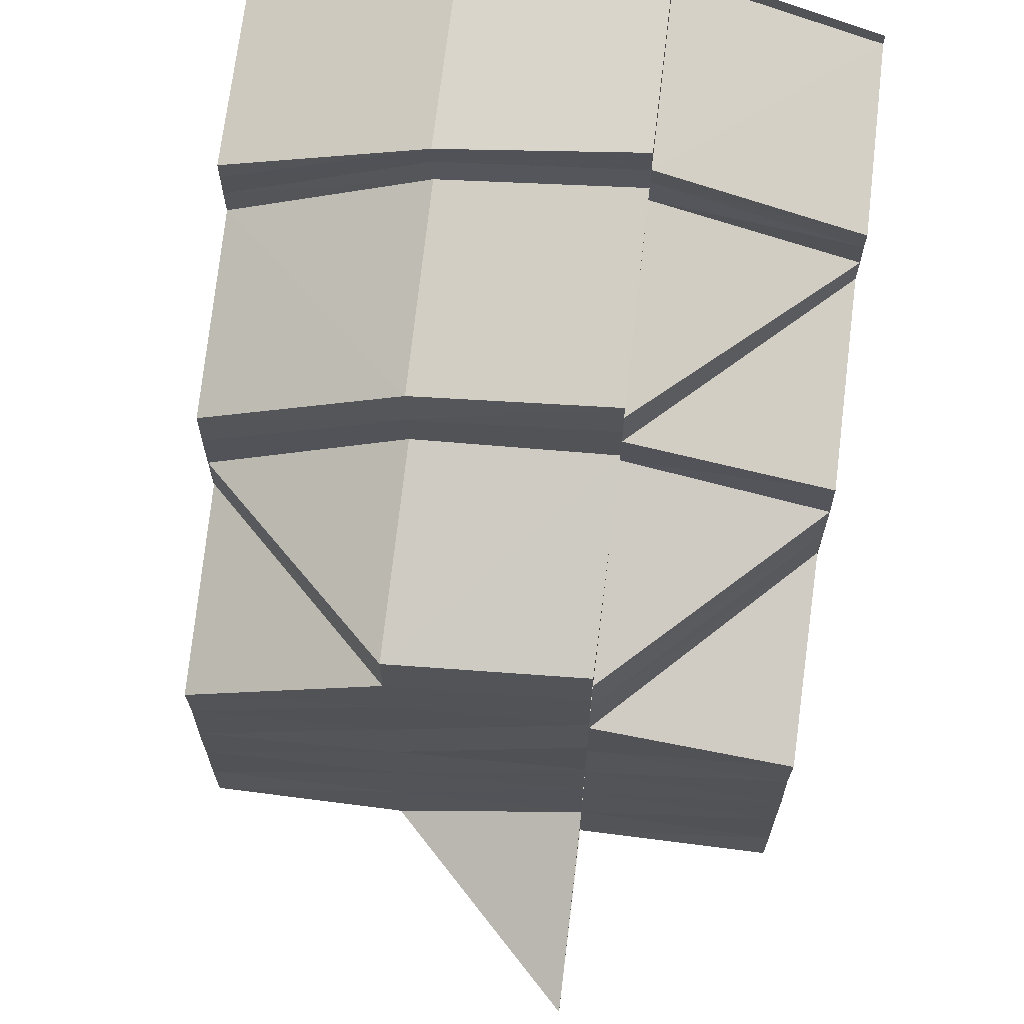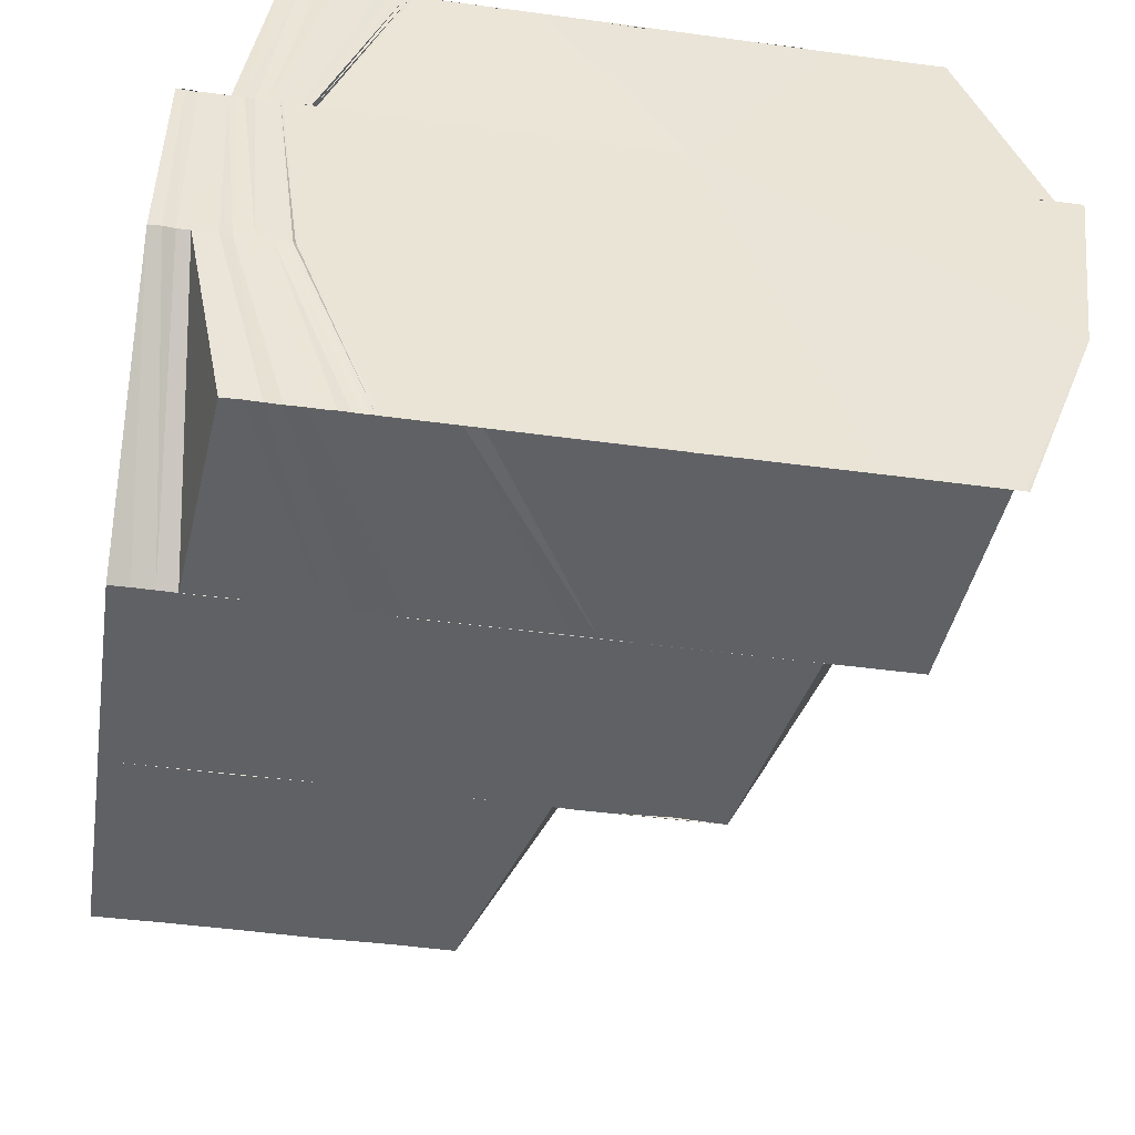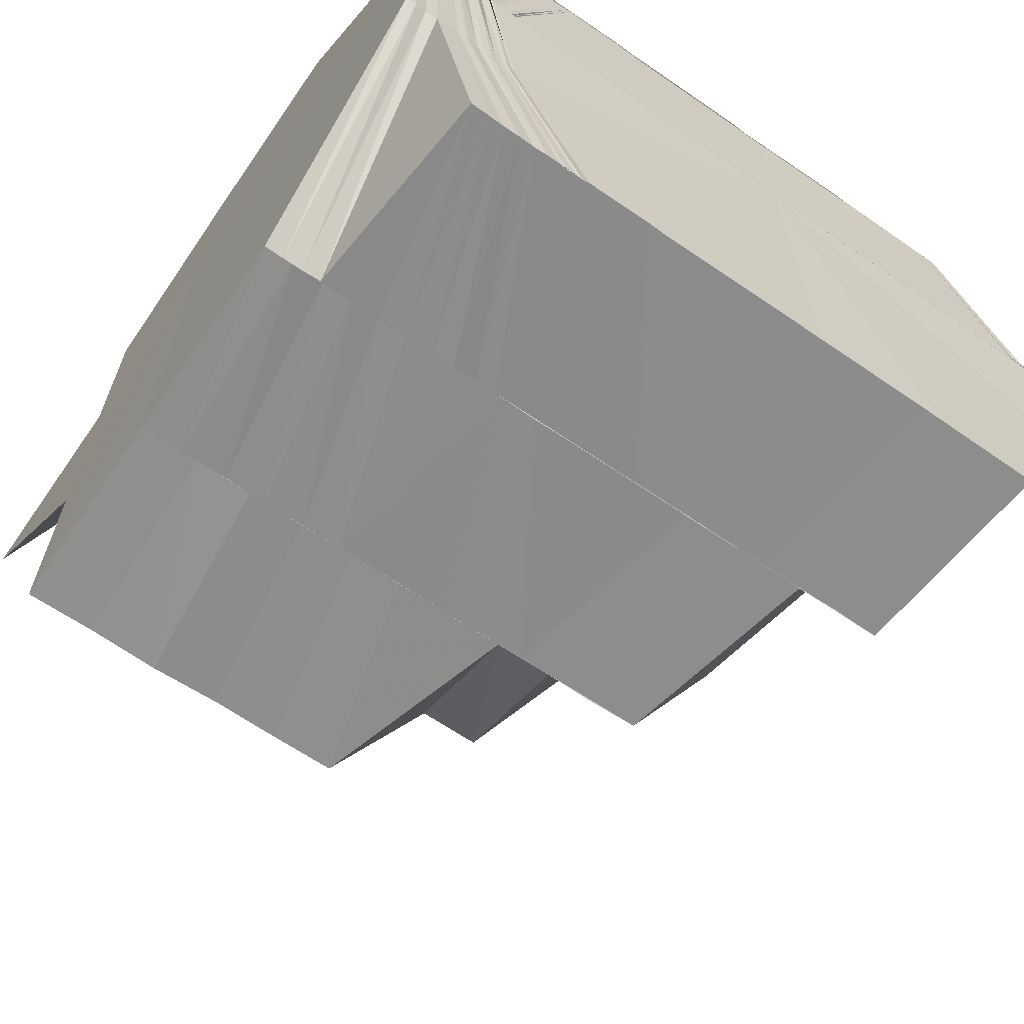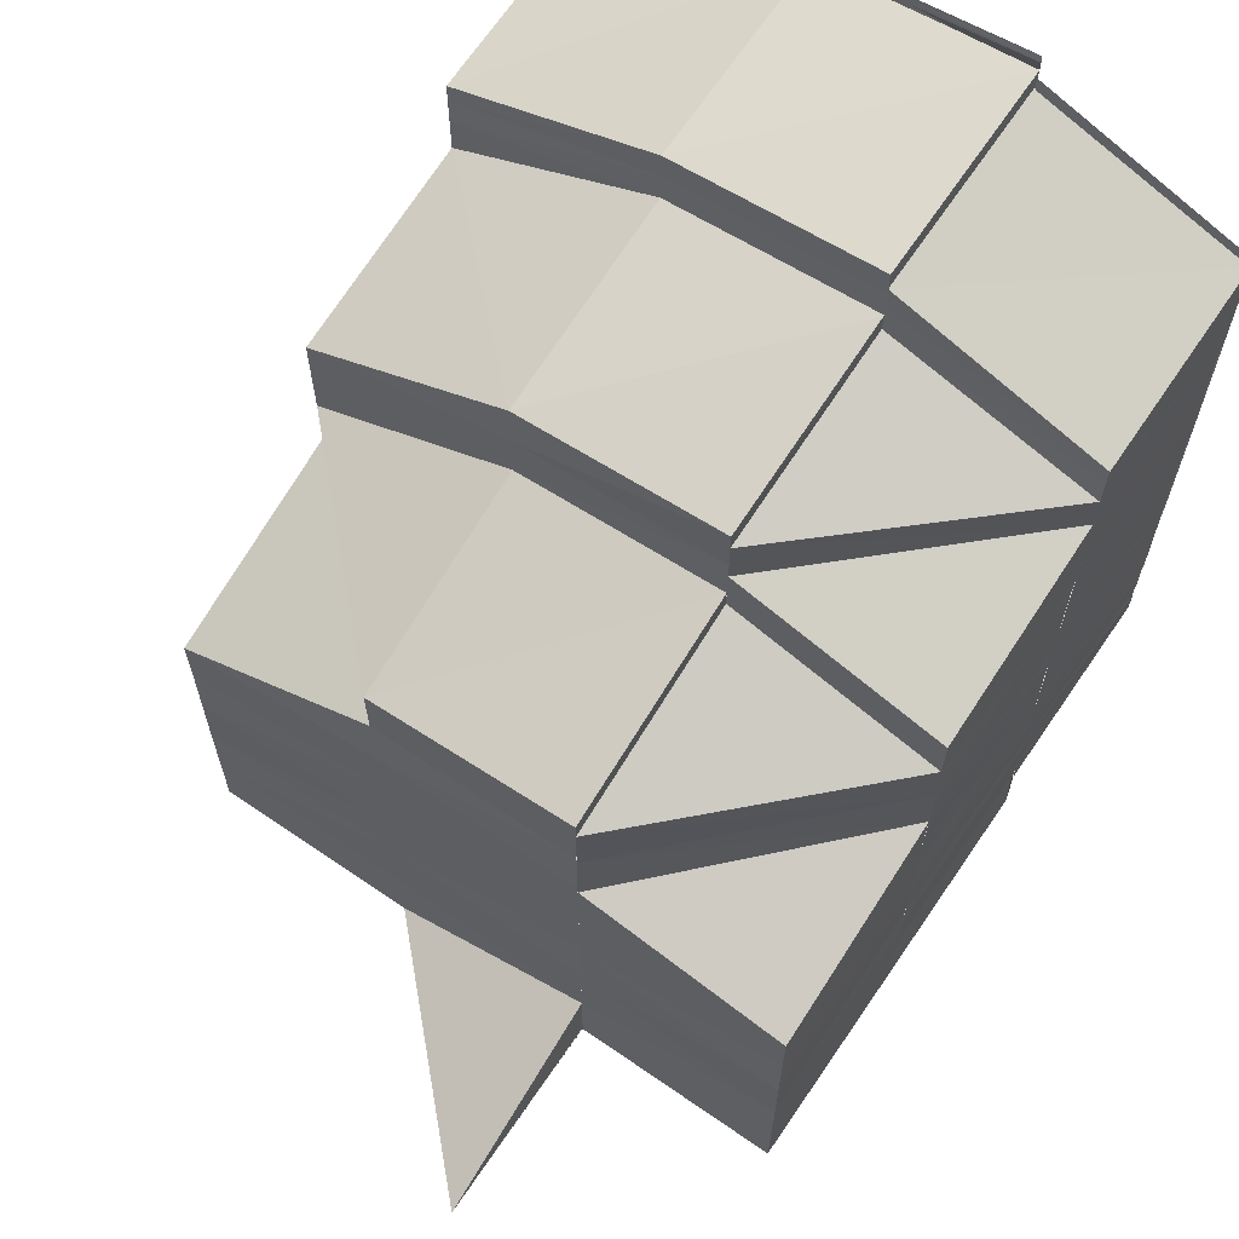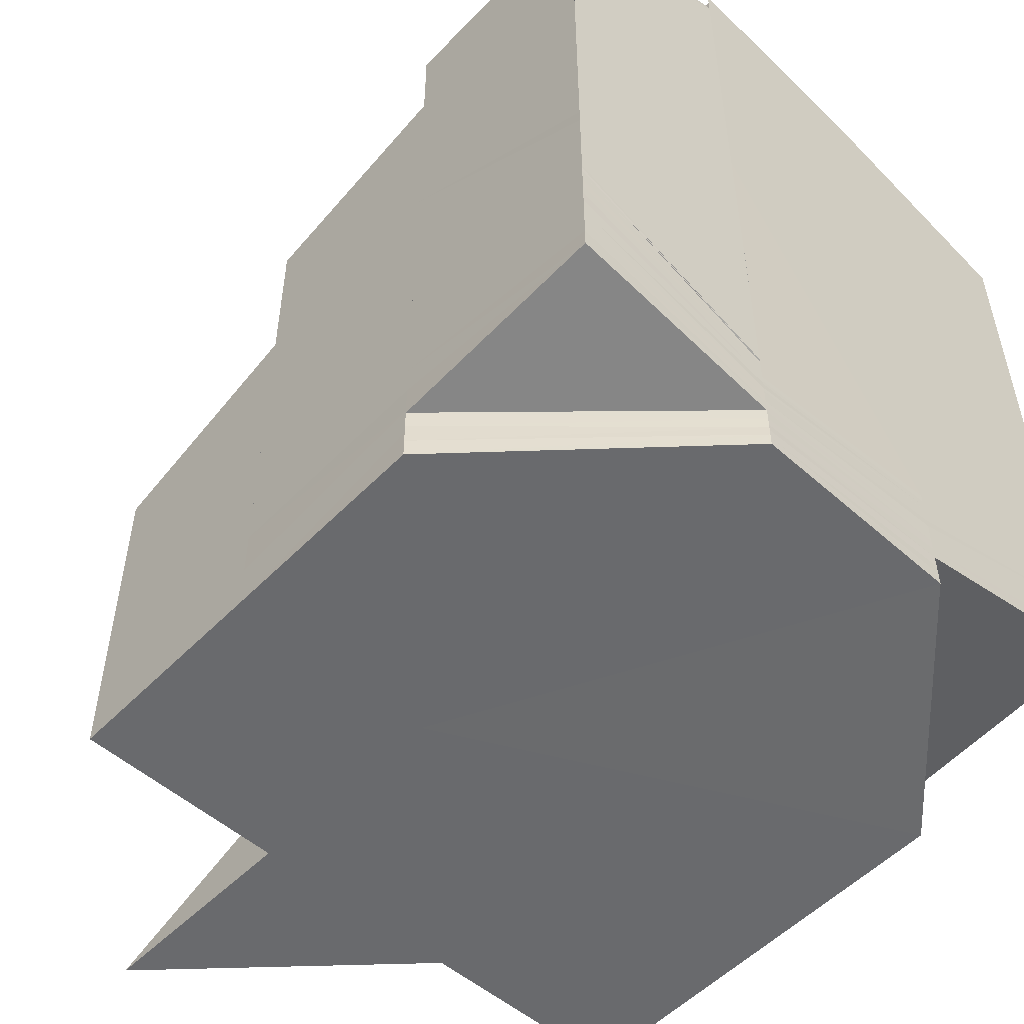
<metadata>
{"format":"obj","ext":"obj","renderer":"f3d","projection":"perspective","resolution":1024,"background":"white","views":[{"elev":67.0,"azim":97.0,"up":"+Z"},{"elev":-47.7,"azim":-98.6,"up":"+Y"},{"elev":-64.7,"azim":-124.7,"up":"+Y"},{"elev":65.3,"azim":124.7,"up":"+Z"},{"elev":-53.1,"azim":-132.9,"up":"+Z"}]}
</metadata>
<code>
o 16124
v 2230 1871 10.84
v 2230 1871 10.85
v 2230 1871 10.84
v 2230 1871 10.85
v 2230 1871 10.84
v 2230 1871 10.85
v 2230 1871 10.84
v 2230 1871 10.85
v 2230 1871 10.85
v 2230 1871 10.84
v 2230 1871 10.85
v 2230 1871 10.85
v 2230 1871 10.85
v 2230 1871 10.85
v 2230 1871 10.84
v 2230 1871 10.84
v 2230 1871 10.85
v 2230 1871 10.85
v 2230 1871 10.85
v 2230 1871 10.85
v 2230 1871 10.86
v 2230 1871 10.85
v 2230 1871 10.85
v 2230 1871 10.85
v 2230 1871 10.84
v 2230 1871 10.84
v 2230 1871 10.86
v 2230 1871 10.85
v 2230 1871 10.85
v 2230 1871 10.85
v 2230 1871 10.86
v 2230 1871 10.86
v 2230 1871 10.85
v 2230 1871 10.85
v 2230 1871 10.86
v 2230 1871 10.85
v 2230 1871 10.86
v 2230 1871 10.86
v 2230 1871 10.86
v 2230 1871 10.87
v 2230 1871 10.86
v 2230 1871 10.86
v 2230 1871 10.86
v 2230 1871 10.87
v 2230 1871 10.86
v 2230 1871 10.87
v 2230 1871 10.87
v 2230 1871 10.87
v 2230 1871 10.87
v 2230 1871 10.87
v 2230 1871 10.87
v 2230 1871 10.87
v 2230 1871 10.87
v 2230 1871 10.87
v 2230 1871 10.87
v 2230 1871 10.87
v 2230 1871 10.86
v 2230 1871 10.86
v 2230 1871 10.86
v 2230 1871 10.86
v 2230 1871 10.86
v 2230 1871 10.85
v 2230 1871 10.86
v 2230 1871 10.85
v 2230 1871 10.85
v 2230 1871 10.88
v 2230 1871 10.87
v 2230 1871 10.87
v 2230 1871 10.88
v 2230 1871 10.88
v 2230 1871 10.88
v 2230 1871 10.88
v 2230 1871 10.88
v 2230 1871 10.88
v 2230 1871 10.87
v 2230 1871 10.88
v 2230 1871 10.87
v 2230 1871 10.87
v 2230 1871 10.88
v 2230 1871 10.88
v 2230 1871 10.87
v 2230 1871 10.88
v 2230 1871 10.88
v 2230 1871 10.88
v 2230 1871 10.88
v 2230 1871 10.88
v 2230 1871 10.88
v 2230 1871 10.87
v 2230 1871 10.88
v 2230 1871 10.87
v 2230 1871 10.88
v 2230 1871 10.87
v 2230 1871 10.87
v 2230 1871 10.86
v 2230 1871 10.86
v 2230 1871 10.86
v 2230 1871 10.85
v 2230 1871 10.86
v 2230 1871 10.85
v 2230 1871 10.85
v 2230 1871 10.85
v 2230 1871 10.85
v 2230 1871 10.85
v 2230 1871 10.85
v 2230 1871 10.85
v 2230 1871 10.85
v 2230 1871 10.85
v 2230 1871 10.85
v 2230 1871 10.85
v 2230 1871 10.85
v 2230 1871 10.85
v 2230 1871 10.85
v 2230 1871 10.85
v 2230 1871 10.84
v 2230 1871 10.84
v 2230 1871 10.85
v 2230 1871 10.85
v 2230 1871 10.85
v 2230 1871 10.85
v 2230 1871 10.85
v 2230 1871 10.84
v 2230 1871 10.85
v 2230 1871 10.84
v 2230 1871 10.84
v 2230 1871 10.84
v 2230 1871 10.84
v 2230 1871 10.84
v 2230 1871 10.84
v 2230 1871 10.84
v 2230 1871 10.84
v 2230 1871 10.84
v 2230 1871 10.84
v 2230 1871 10.84
v 2230 1871 10.84
v 2230 1871 10.84
v 2230 1871 10.84
v 2230 1871 10.84
v 2230 1871 10.84
v 2230 1871 10.84
v 2230 1871 10.84
v 2230 1871 10.84
v 2230 1871 10.84
v 2230 1871 10.84
v 2230 1871 10.84
v 2230 1871 10.84
v 2230 1871 10.84
v 2230 1871 10.85
v 2230 1871 10.84
v 2230 1871 10.84
v 2230 1871 10.84
v 2230 1871 10.84
v 2230 1871 10.85
v 2230 1871 10.85
v 2230 1871 10.85
v 2230 1871 10.85
v 2230 1871 10.85
v 2230 1871 10.85
v 2230 1871 10.85
v 2230 1871 10.84
v 2230 1871 10.85
v 2230 1871 10.85
v 2230 1871 10.85
v 2230 1871 10.85
v 2230 1871 10.85
v 2230 1871 10.85
v 2230 1871 10.85
v 2230 1871 10.85
v 2230 1871 10.85
v 2230 1871 10.85
v 2230 1871 10.84
v 2230 1871 10.85
v 2230 1871 10.85
v 2230 1871 10.85
v 2230 1871 10.85
v 2230 1871 10.84
v 2230 1871 10.84
v 2230 1871 10.86
v 2230 1871 10.86
v 2230 1871 10.85
v 2230 1871 10.86
v 2230 1871 10.86
v 2230 1871 10.86
v 2230 1871 10.86
v 2230 1871 10.86
v 2230 1871 10.86
v 2230 1871 10.87
v 2230 1871 10.87
v 2230 1871 10.87
v 2230 1871 10.87
v 2230 1871 10.87
v 2230 1871 10.87
v 2230 1871 10.87
v 2230 1871 10.86
v 2230 1871 10.86
v 2230 1871 10.87
v 2230 1871 10.87
v 2230 1871 10.86
v 2230 1871 10.86
v 2230 1871 10.86
v 2230 1871 10.86
v 2230 1871 10.86
v 2230 1871 10.85
v 2230 1871 10.87
v 2230 1871 10.87
v 2230 1871 10.87
v 2230 1871 10.87
v 2230 1871 10.87
v 2230 1871 10.87
v 2230 1871 10.88
v 2230 1871 10.87
v 2230 1871 10.88
v 2230 1871 10.87
v 2230 1871 10.88
v 2230 1871 10.87
v 2230 1871 10.88
v 2230 1871 10.87
v 2230 1871 10.87
v 2230 1871 10.87
v 2230 1871 10.87
v 2230 1871 10.87
v 2230 1871 10.86
v 2230 1871 10.86
v 2230 1871 10.87
v 2230 1871 10.86
v 2230 1871 10.86
v 2230 1871 10.86
v 2230 1871 10.86
v 2230 1871 10.85
v 2230 1871 10.85
v 2230 1871 10.85
v 2230 1871 10.85
v 2230 1871 10.85
v 2230 1871 10.85
v 2230 1871 10.85
v 2230 1871 10.85
v 2230 1871 10.85
v 2230 1871 10.85
v 2230 1871 10.85
v 2230 1871 10.85
v 2230 1871 10.85
v 2230 1871 10.85
v 2230 1871 10.85
v 2230 1871 10.85
v 2230 1871 10.85
v 2230 1871 10.85
v 2230 1871 10.85
v 2230 1871 10.85
v 2230 1871 10.85
v 2230 1871 10.85
v 2230 1871 10.85
v 2230 1871 10.85
v 2230 1871 10.85
v 2230 1871 10.85
v 2230 1871 10.85
v 2230 1871 10.85
v 2230 1871 10.86
v 2230 1871 10.85
v 2230 1871 10.85
v 2230 1871 10.85
v 2230 1871 10.85
v 2230 1871 10.85
v 2230 1871 10.85
v 2230 1871 10.85
v 2230 1871 10.84
v 2230 1871 10.85
v 2230 1871 10.84
v 2230 1871 10.85
v 2230 1871 10.85
v 2230 1871 10.85
v 2230 1871 10.85
v 2230 1871 10.85
v 2230 1871 10.85
v 2230 1871 10.85
v 2230 1871 10.86
v 2230 1871 10.86
v 2230 1871 10.86
v 2230 1871 10.85
v 2230 1871 10.85
v 2230 1871 10.85
v 2230 1871 10.84
v 2230 1871 10.84
v 2230 1871 10.84
v 2230 1871 10.84
v 2230 1871 10.84
v 2230 1871 10.84
v 2230 1871 10.84
v 2230 1871 10.84
v 2230 1871 10.85
v 2230 1871 10.84
v 2230 1871 10.85
v 2230 1871 10.85
v 2230 1871 10.84
v 2230 1871 10.85
v 2230 1871 10.84
v 2230 1871 10.85
v 2230 1871 10.85
v 2230 1871 10.84
v 2230 1871 10.85
v 2230 1871 10.85
v 2230 1871 10.84
v 2230 1871 10.85
v 2230 1871 10.85
v 2230 1871 10.85
v 2230 1871 10.85
v 2230 1871 10.85
v 2230 1871 10.85
v 2230 1871 10.85
v 2230 1871 10.85
v 2230 1871 10.85
v 2230 1871 10.85
v 2230 1871 10.85
v 2230 1871 10.85
v 2230 1871 10.85
v 2230 1871 10.85
v 2230 1871 10.85
v 2230 1871 10.85
v 2230 1871 10.85
v 2230 1871 10.85
v 2230 1871 10.85
v 2230 1871 10.85
v 2230 1871 10.85
v 2230 1871 10.85
v 2230 1871 10.85
v 2230 1871 10.86
v 2230 1871 10.86
v 2230 1871 10.87
v 2230 1871 10.88
v 2230 1871 10.85
v 2230 1871 10.86
v 2230 1871 10.86
v 2230 1871 10.87
v 2230 1871 10.88
v 2230 1871 10.88
v 2230 1871 10.88
v 2230 1871 10.88
v 2230 1871 10.88
v 2230 1871 10.88
v 2230 1871 10.88
v 2230 1871 10.88
v 2230 1871 10.88
v 2230 1871 10.88
v 2230 1871 10.88
v 2230 1871 10.88
v 2230 1871 10.88
v 2230 1871 10.88
v 2230 1871 10.88
v 2230 1871 10.88
v 2230 1871 10.88
v 2230 1871 10.88
v 2230 1871 10.88
v 2230 1871 10.88
v 2230 1871 10.84
v 2230 1871 10.85
v 2230 1871 10.84
v 2230 1871 10.84
v 2230 1871 10.84
v 2230 1871 10.84
v 2230 1871 10.84
v 2230 1871 10.84
v 2230 1871 10.84
v 2230 1871 10.84
v 2230 1871 10.84
v 2230 1871 10.84
v 2230 1871 10.84
v 2230 1871 10.84
v 2230 1871 10.84
v 2230 1871 10.85
v 2230 1871 10.84
v 2230 1871 10.87
v 2230 1871 10.87
v 2230 1871 10.88
v 2230 1871 10.87
v 2230 1871 10.88
f 1 2 3
f 3 4 5
f 6 4 7
f 6 8 4
f 4 9 10
f 8 11 4
f 11 12 9
f 4 11 13
f 8 14 11
f 13 15 16
f 14 17 11
f 17 18 12
f 11 17 19
f 19 20 15
f 14 21 17
f 22 23 15
f 23 24 20
f 25 22 26
f 21 27 17
f 17 27 28
f 28 29 20
f 24 30 29
f 21 31 27
f 30 32 33
f 34 33 29
f 27 35 34
f 31 35 27
f 27 36 18
f 35 37 36
f 31 38 35
f 38 39 35
f 38 40 39
f 35 39 41
f 41 42 33
f 41 43 42
f 39 43 41
f 40 44 39
f 39 44 43
f 44 45 43
f 46 47 44
f 44 48 45
f 49 48 44
f 48 50 45
f 49 51 48
f 48 52 50
f 51 52 48
f 51 53 52
f 52 54 50
f 53 55 52
f 52 55 54
f 55 56 54
f 54 56 57
f 54 57 58
f 58 57 59
f 58 59 60
f 61 58 60
f 61 60 62
f 63 61 62
f 63 62 64
f 64 62 65
f 55 66 67
f 68 69 55
f 70 71 55
f 70 72 71
f 72 73 71
f 72 74 73
f 71 73 75
f 76 75 77
f 73 78 75
f 73 79 78
f 80 81 78
f 82 80 73
f 83 84 79
f 85 83 86
f 86 87 88
f 84 89 90
f 90 91 92
f 90 92 93
f 93 92 94
f 93 94 95
f 95 94 96
f 95 96 97
f 98 95 97
f 98 97 99
f 99 97 100
f 99 101 102
f 103 102 104
f 103 99 105
f 106 104 107
f 106 103 108
f 109 107 110
f 109 106 111
f 65 110 112
f 65 109 113
f 114 112 115
f 64 65 116
f 116 65 117
f 116 117 114
f 118 64 116
f 118 116 119
f 120 118 119
f 120 119 121
f 122 120 121
f 122 121 123
f 124 122 123
f 124 123 125
f 26 124 126
f 126 127 128
f 127 129 130
f 128 129 131
f 127 132 129
f 131 133 134
f 133 135 136
f 133 137 135
f 137 138 135
f 137 139 138
f 139 140 138
f 139 141 142
f 134 143 144
f 144 145 146
f 145 147 148
f 143 149 150
f 143 151 149
f 151 152 149
f 151 153 152
f 153 154 152
f 145 155 156
f 155 157 147
f 156 158 159
f 155 160 161
f 160 162 157
f 163 164 162
f 160 163 165
f 161 166 167
f 165 168 166
f 167 169 170
f 171 172 167
f 172 173 166
f 173 174 168
f 175 171 176
f 174 177 178
f 179 178 168
f 177 180 181
f 182 181 178
f 183 184 181
f 183 185 184
f 185 186 184
f 185 187 186
f 187 188 186
f 186 188 40
f 189 190 188
f 188 191 192
f 193 194 187
f 194 195 196
f 197 194 193
f 198 197 193
f 198 193 199
f 200 198 199
f 200 199 201
f 202 200 201
f 194 203 204
f 203 205 204
f 204 206 188
f 204 205 206
f 205 207 206
f 205 208 207
f 208 209 207
f 207 209 53
f 208 210 209
f 209 211 212
f 210 213 209
f 214 215 213
f 216 214 213
f 217 218 210
f 218 219 220
f 221 218 217
f 222 221 217
f 222 217 223
f 224 222 223
f 225 222 224
f 226 225 224
f 226 224 227
f 228 226 227
f 228 227 197
f 229 228 197
f 230 228 229
f 231 232 229
f 233 229 234
f 235 231 234
f 236 234 237
f 238 235 237
f 239 240 236
f 240 241 233
f 241 242 230
f 242 243 230
f 242 244 243
f 244 245 243
f 244 246 245
f 246 247 245
f 241 248 249
f 240 249 250
f 239 250 251
f 252 253 247
f 254 255 253
f 254 255 256
f 257 251 258
f 257 239 259
f 259 237 260
f 261 238 260
f 262 258 263
f 264 263 265
f 266 264 267
f 264 262 268
f 262 257 269
f 269 260 270
f 271 261 270
f 270 260 272
f 260 202 272
f 270 272 273
f 272 202 274
f 202 201 274
f 274 201 182
f 201 275 276
f 274 276 164
f 163 274 179
f 277 270 273
f 268 270 277
f 277 273 154
f 153 277 154
f 278 277 153
f 279 271 277
f 280 279 153
f 129 281 282
f 129 283 281
f 132 283 129
f 132 114 283
f 283 284 281
f 114 285 283
f 283 285 284
f 285 286 284
f 285 287 286
f 287 139 286
f 288 287 289
f 290 291 287
f 287 292 139
f 113 292 287
f 291 293 292
f 292 294 139
f 292 295 294
f 111 295 292
f 293 296 295
f 295 297 294
f 295 298 297
f 108 298 295
f 296 299 298
f 298 300 297
f 298 301 300
f 299 302 301
f 105 301 298
f 301 262 300
f 301 303 262
f 100 303 301
f 303 304 262
f 100 305 303
f 303 306 304
f 305 306 303
f 306 257 304
f 305 307 306
f 306 308 257
f 307 308 306
f 308 309 257
f 307 310 308
f 308 311 309
f 310 311 308
f 311 312 309
f 310 313 311
f 311 314 312
f 313 314 311
f 314 315 312
f 313 316 314
f 314 317 315
f 316 317 314
f 316 318 317
f 317 319 315
f 317 320 319
f 321 322 319
f 323 321 317
f 321 322 256
f 323 321 256
f 324 318 256
f 325 324 256
f 326 325 256
f 327 326 256
f 328 329 256
f 329 330 256
f 330 331 256
f 331 332 256
f 332 333 256
f 332 333 334
f 335 327 256
f 335 327 336
f 337 335 256
f 338 335 336
f 337 335 338
f 338 336 91
f 339 337 338
f 339 338 87
f 340 338 341
f 342 339 340
f 343 334 344
f 345 343 346
f 344 347 348
f 349 344 74
f 350 351 349
f 352 353 354
f 355 352 356
f 357 355 356
f 358 357 356
f 359 358 356
f 360 359 356
f 361 360 356
f 362 361 356
f 363 362 356
f 364 363 356
f 365 364 356
f 366 367 368
f 218 369 370
f 369 371 370
f 372 371 373

</code>
